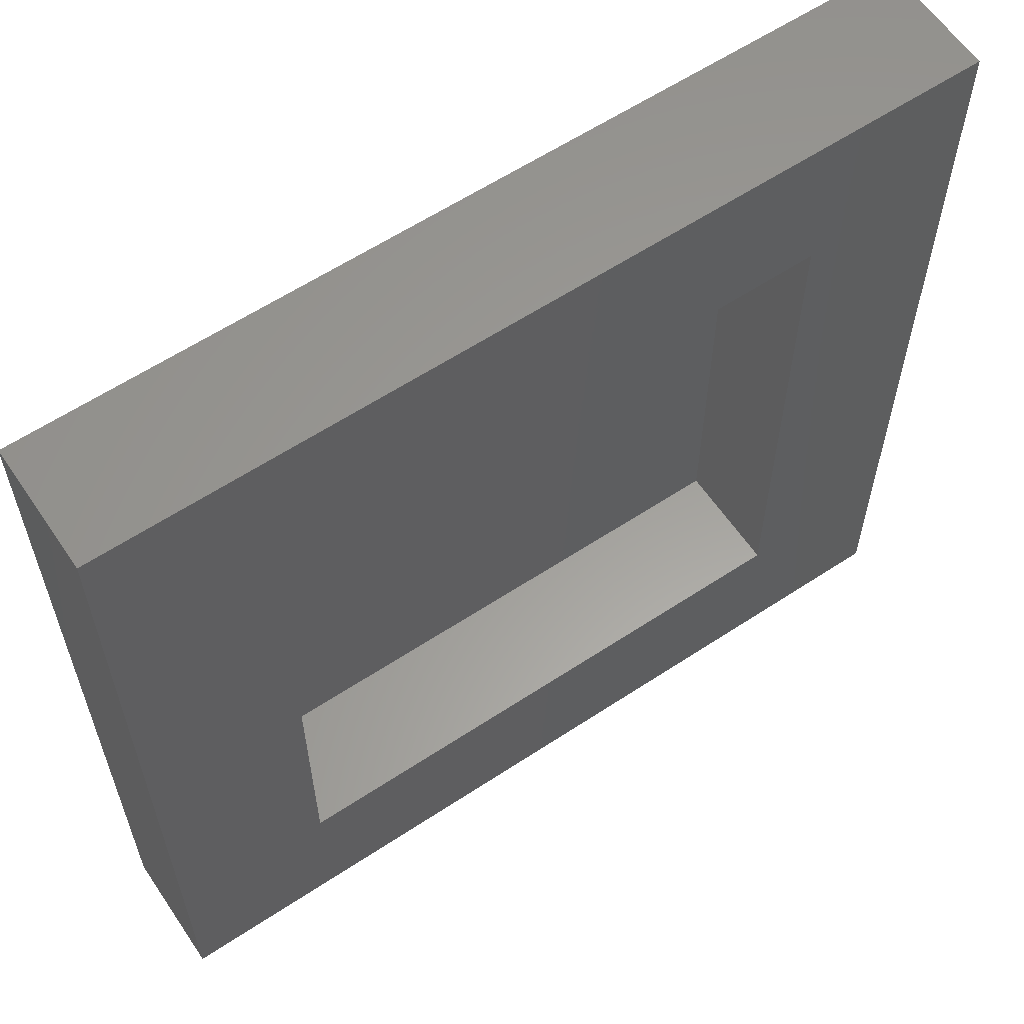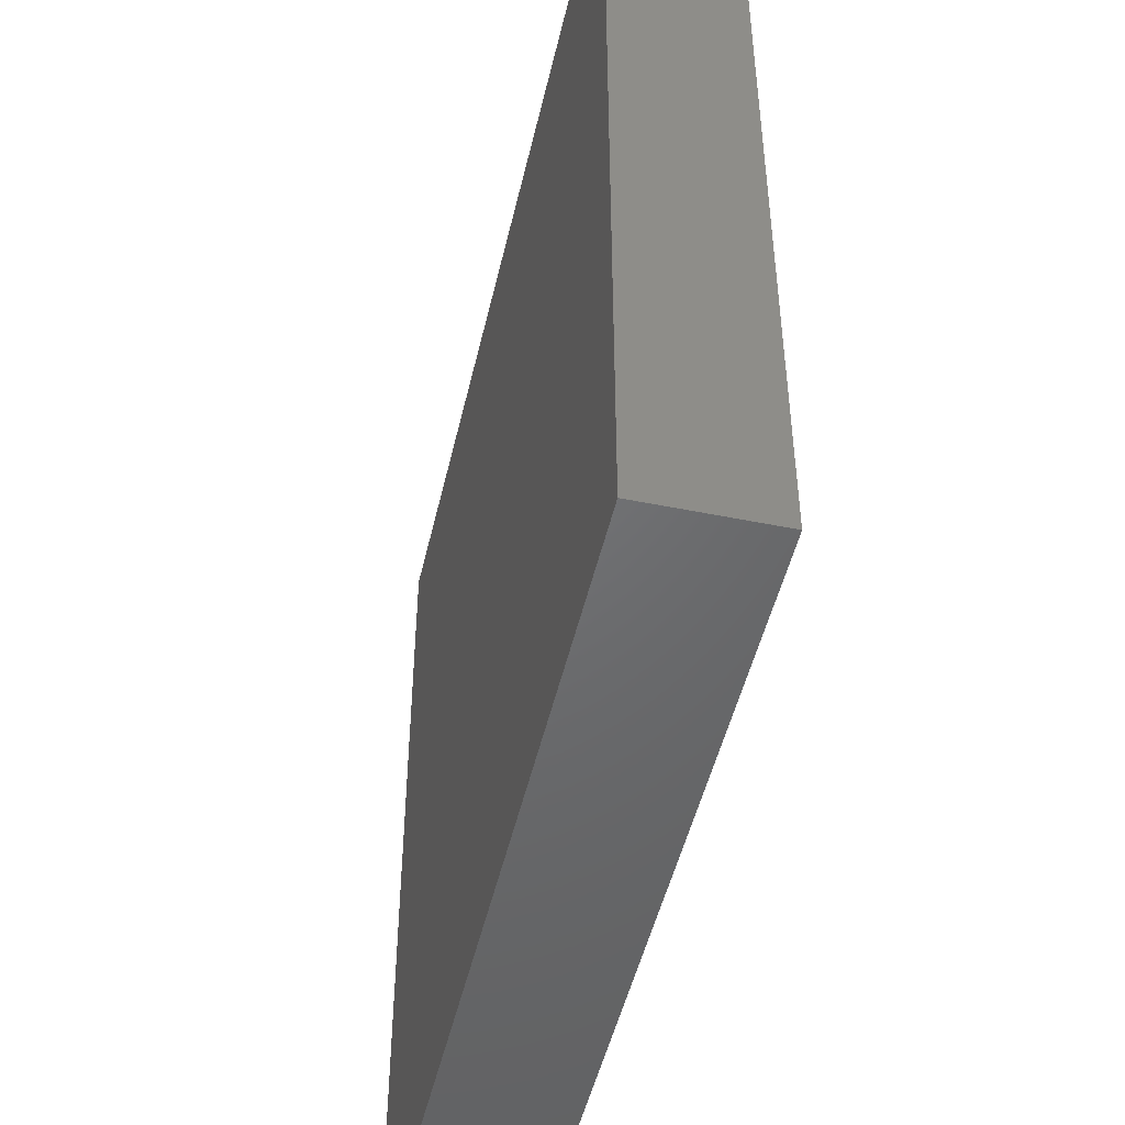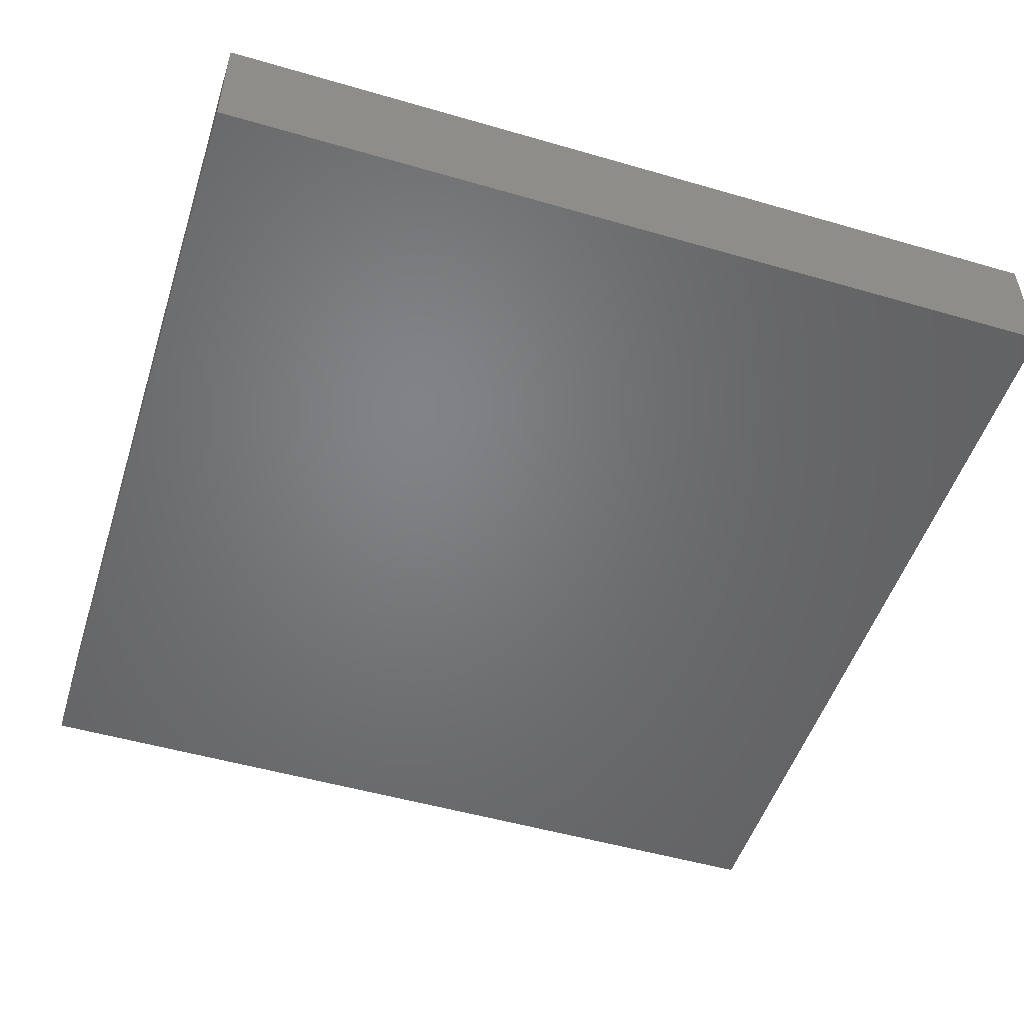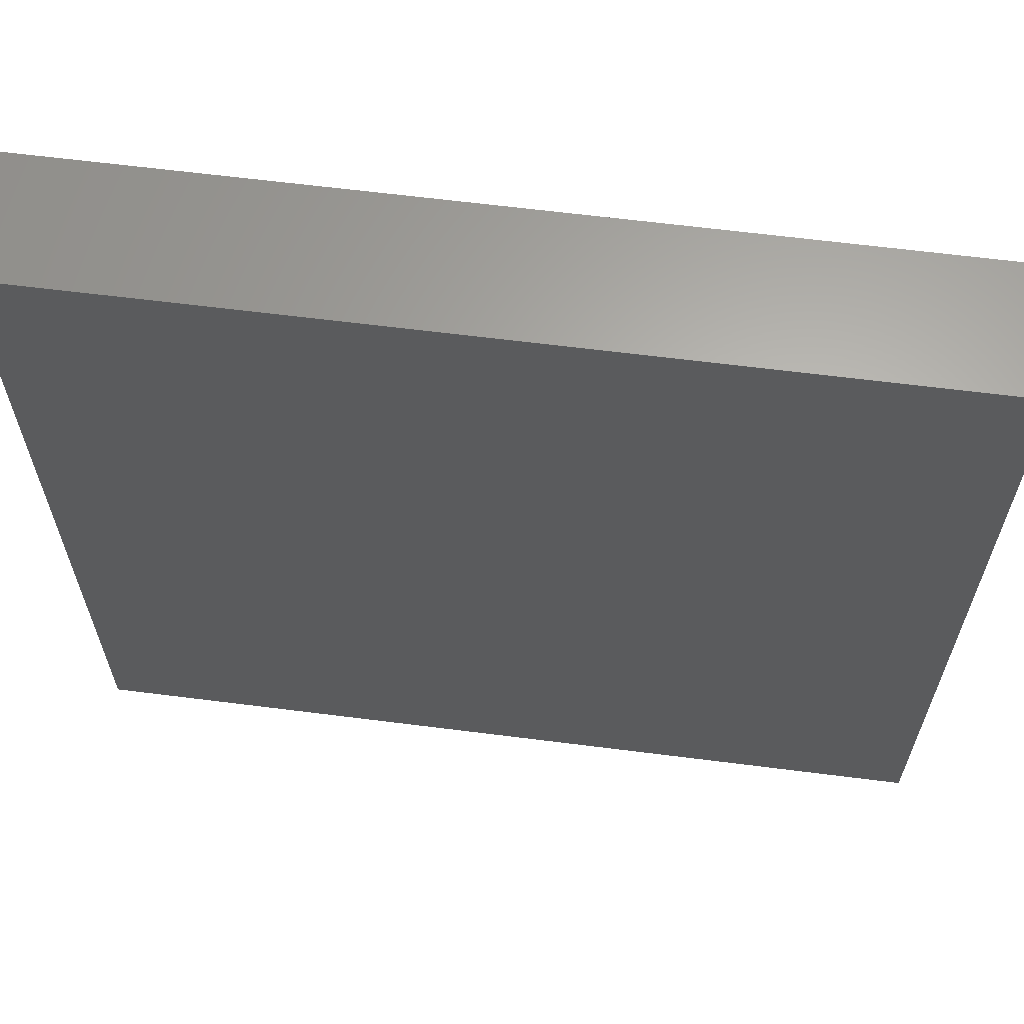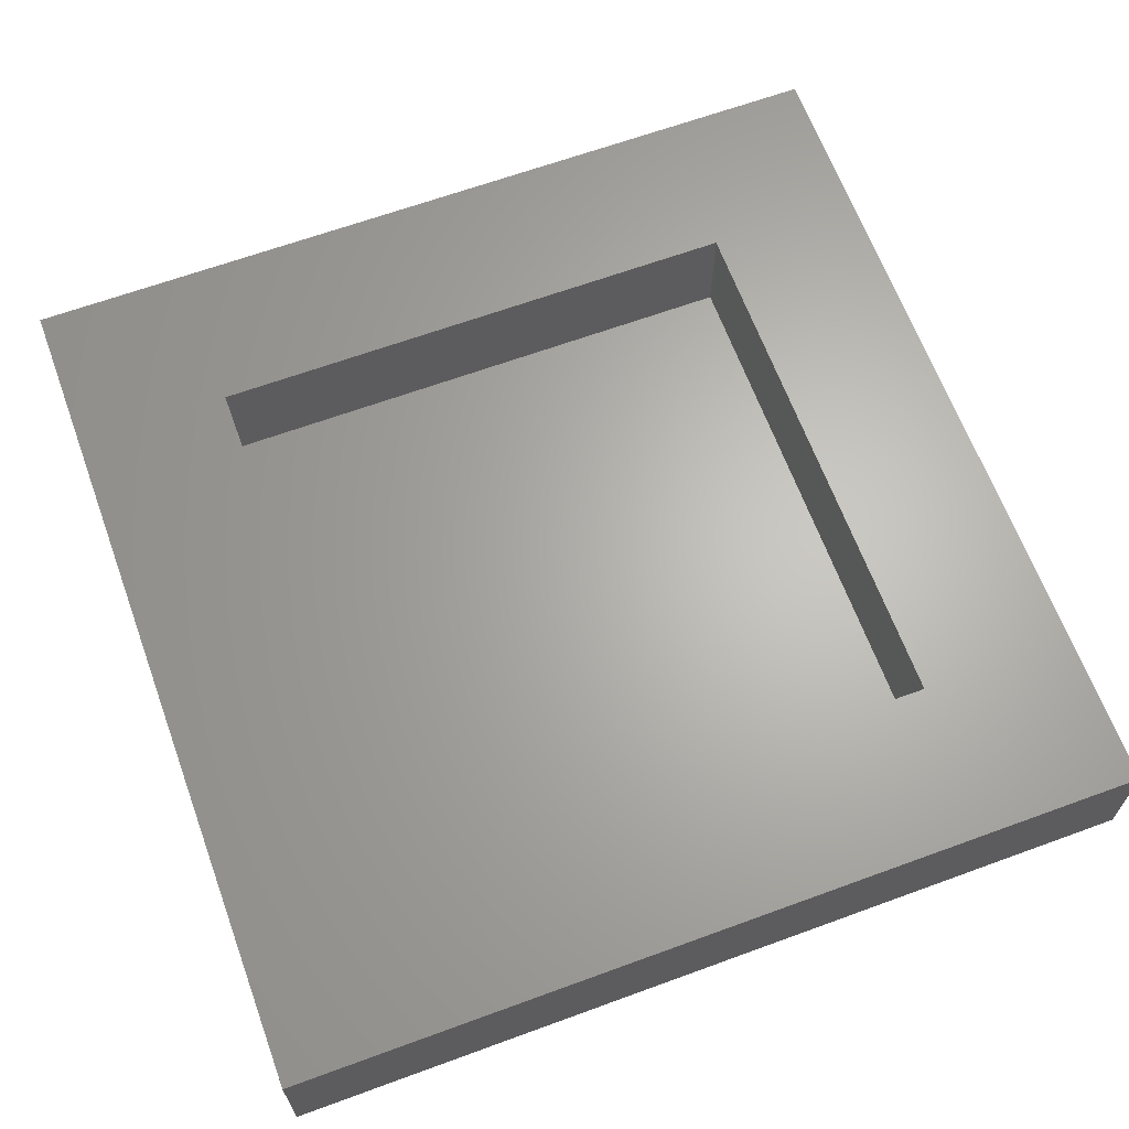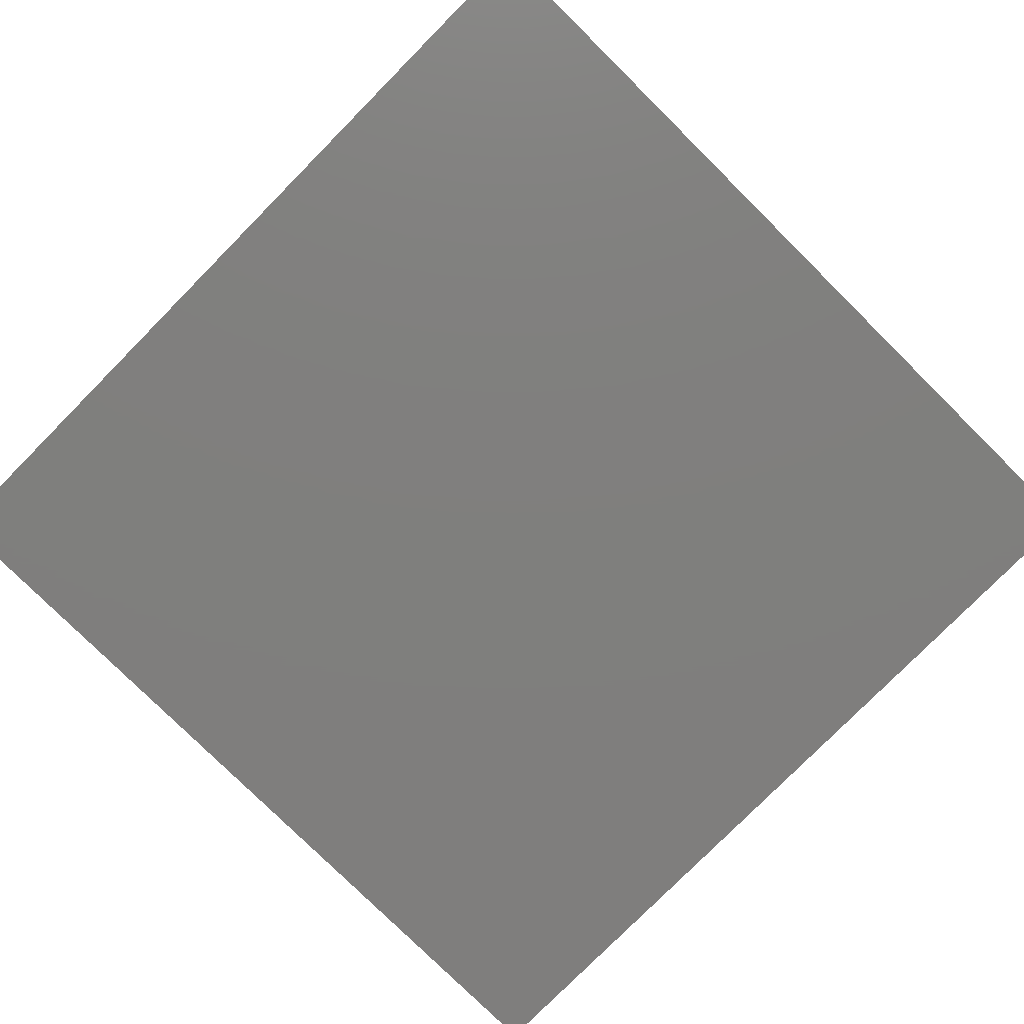
<metadata>
{"format":"stl","ext":"stl","renderer":"f3d","projection":"perspective","resolution":1024,"background":"white","views":[{"elev":60.5,"azim":-34.0,"up":"+Y"},{"elev":-48.7,"azim":-102.8,"up":"+Y"},{"elev":-50.8,"azim":162.4,"up":"+Z"},{"elev":63.8,"azim":-172.7,"up":"+Y"},{"elev":65.1,"azim":-110.2,"up":"+Z"},{"elev":-79.0,"azim":45.3,"up":"+Z"}]}
</metadata>
<code>
# stl→obj: 16 verts, 28 faces
v 70 0 10
v 70 70 0
v 70 70 10
v 70 0 0
v 57.27 57.27 10
v 12.73 57.27 10
v 0 70 10
v 12.73 12.73 10
v 57.27 12.73 10
v 0 0 10
v 12.73 57.27 1
v 57.27 12.73 1
v 57.27 57.27 1
v 12.73 12.73 1
v 0 0 0
v 0 70 0
f 1 2 3
f 2 1 4
f 3 5 1
f 3 6 5
f 6 7 8
f 7 6 3
f 9 1 5
f 8 1 9
f 8 10 1
f 10 8 7
f 11 12 13
f 12 11 14
f 15 7 16
f 7 15 10
f 2 7 3
f 7 2 16
f 15 1 10
f 1 15 4
f 8 11 6
f 11 8 14
f 11 5 6
f 5 11 13
f 12 5 13
f 5 12 9
f 12 8 9
f 8 12 14
f 15 2 4
f 2 15 16

</code>
